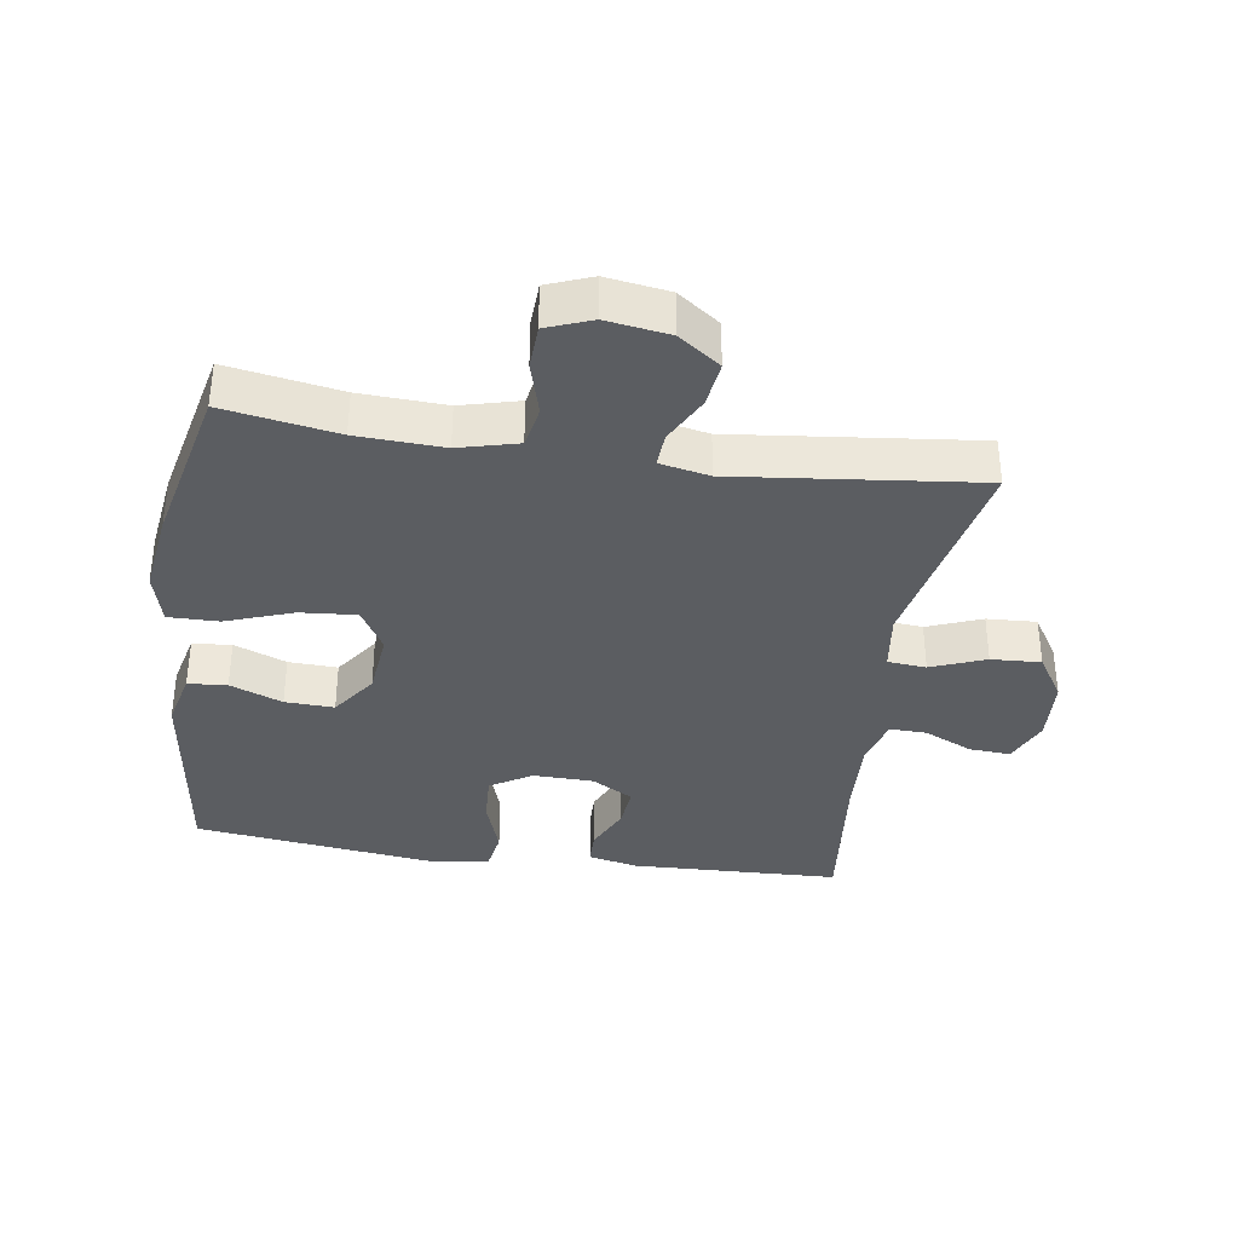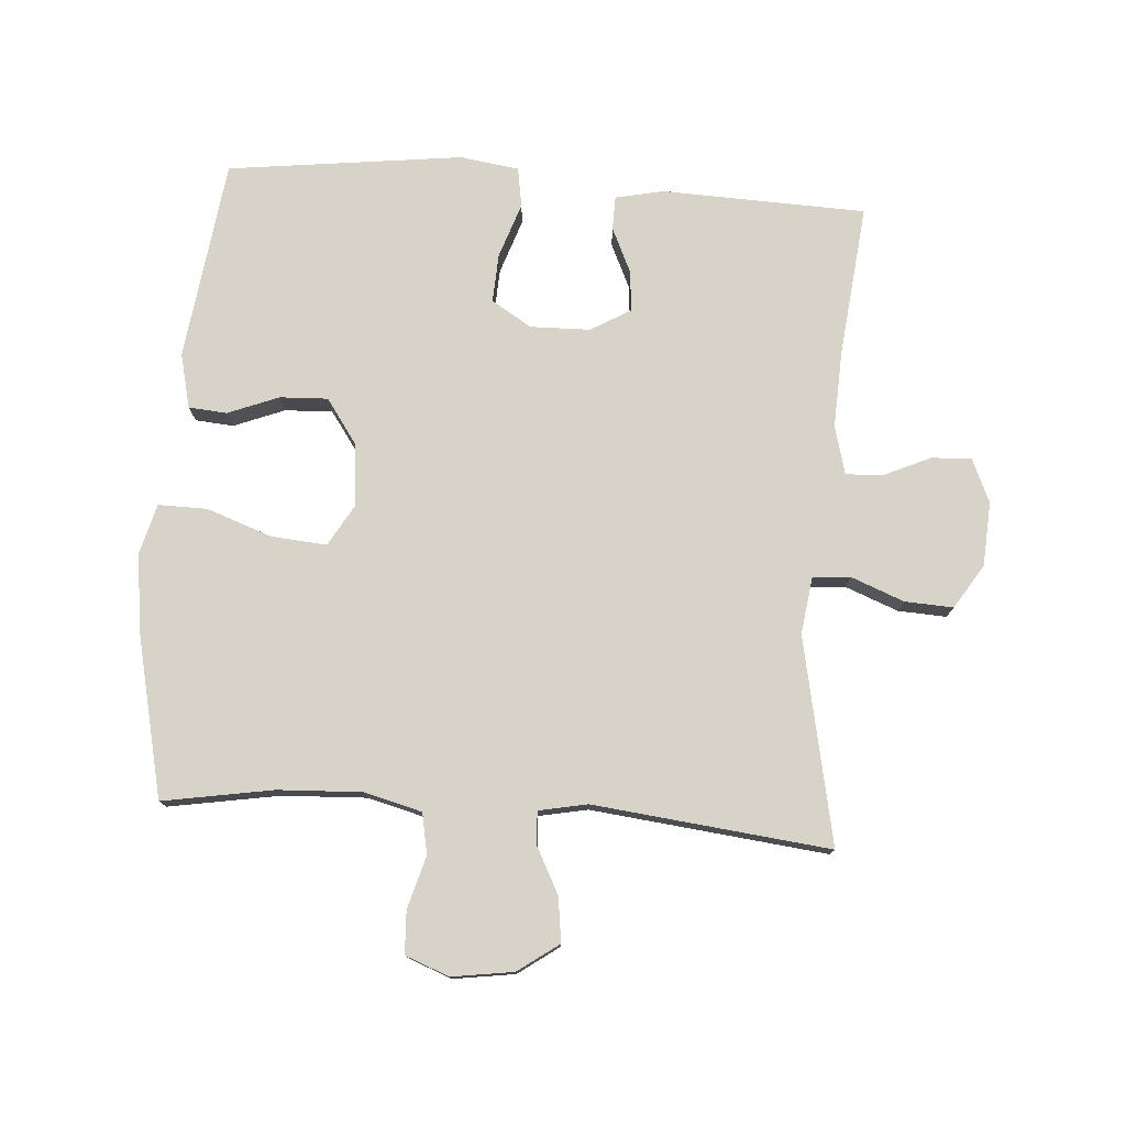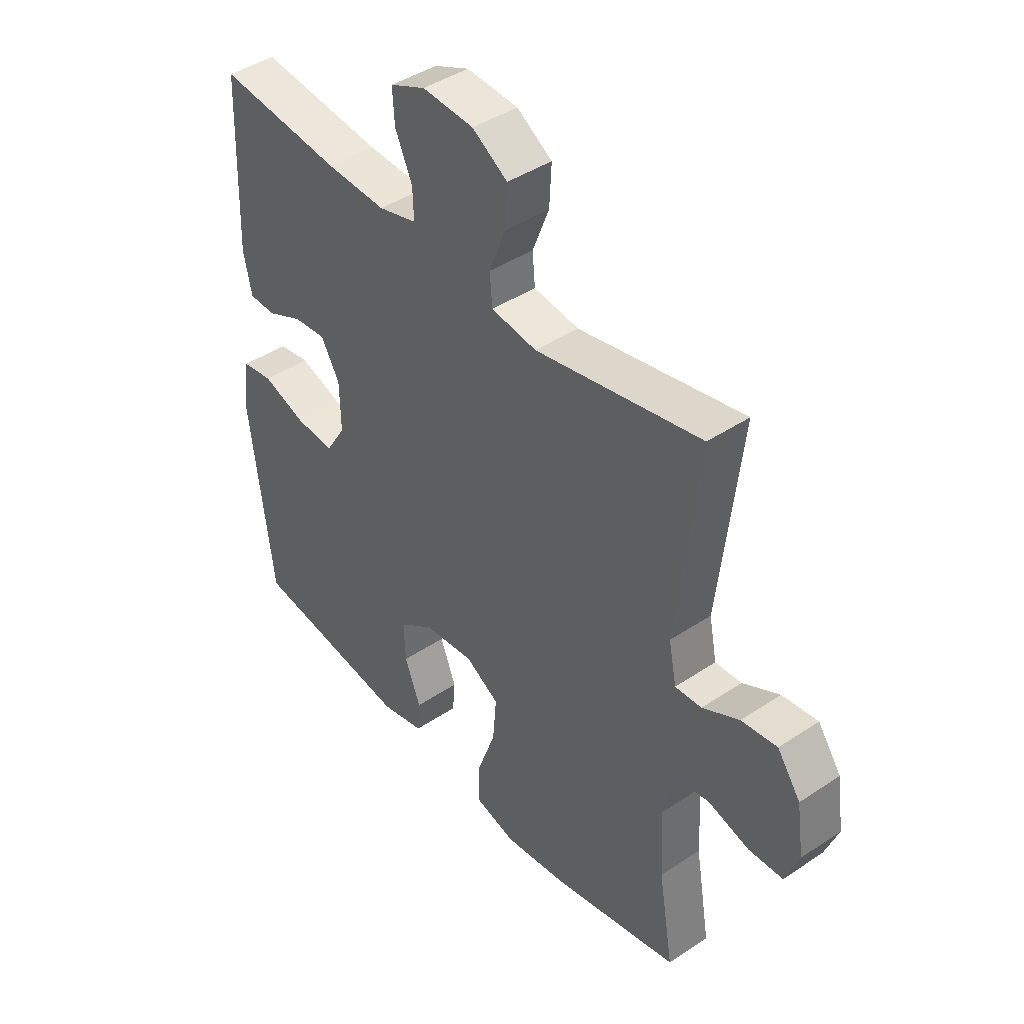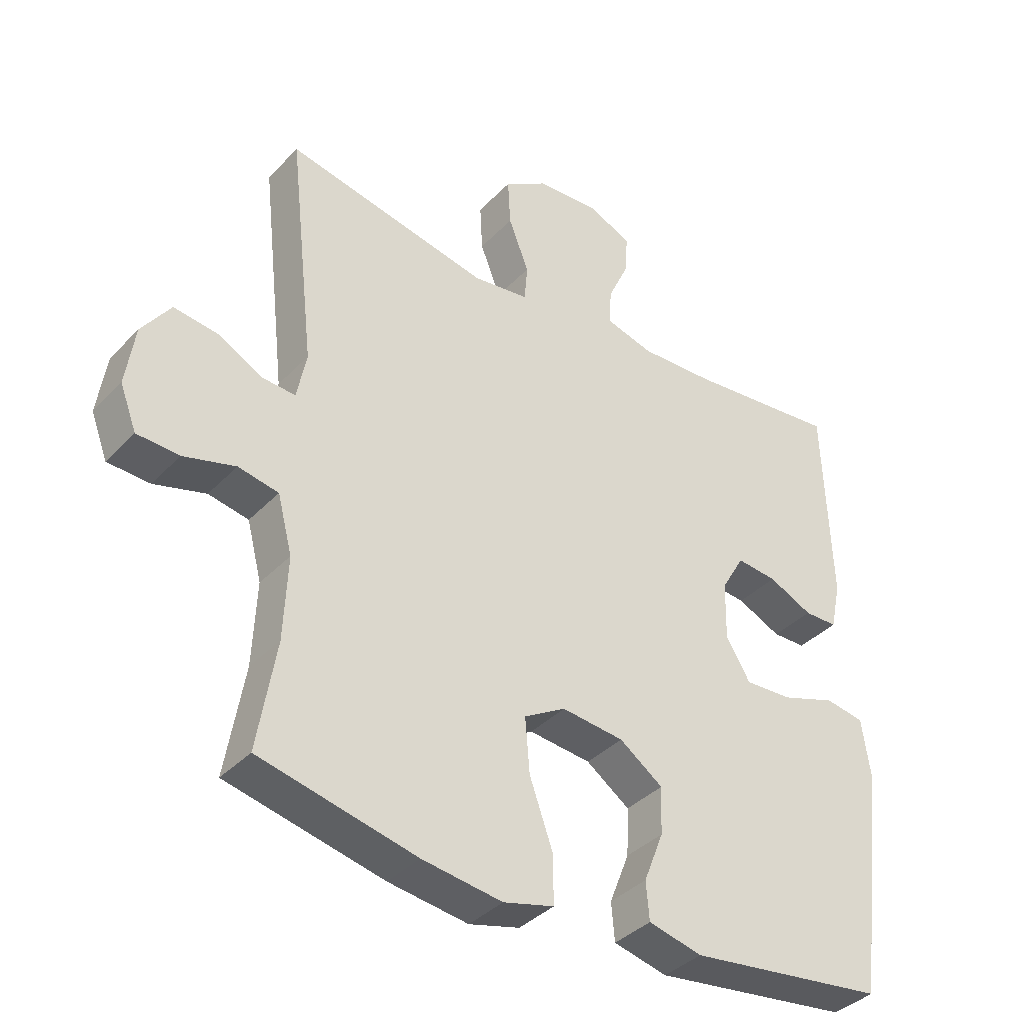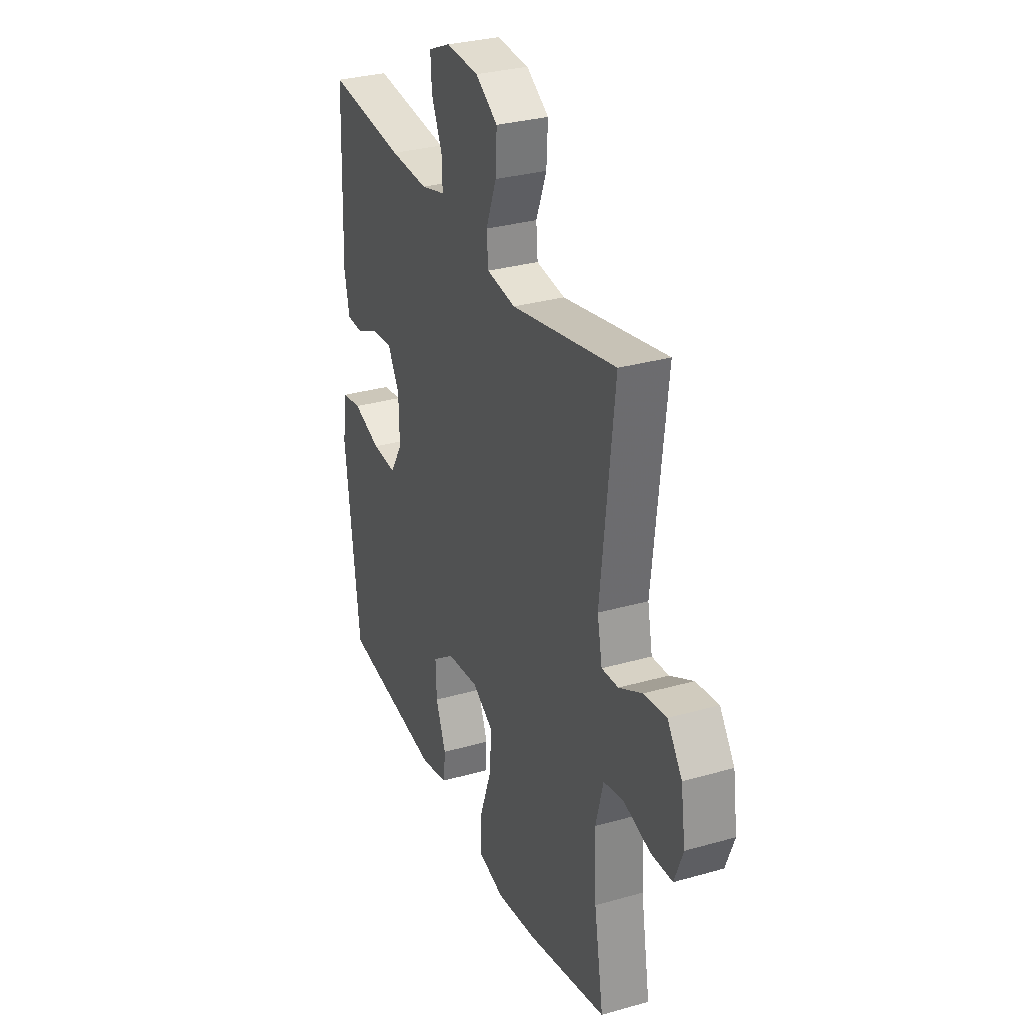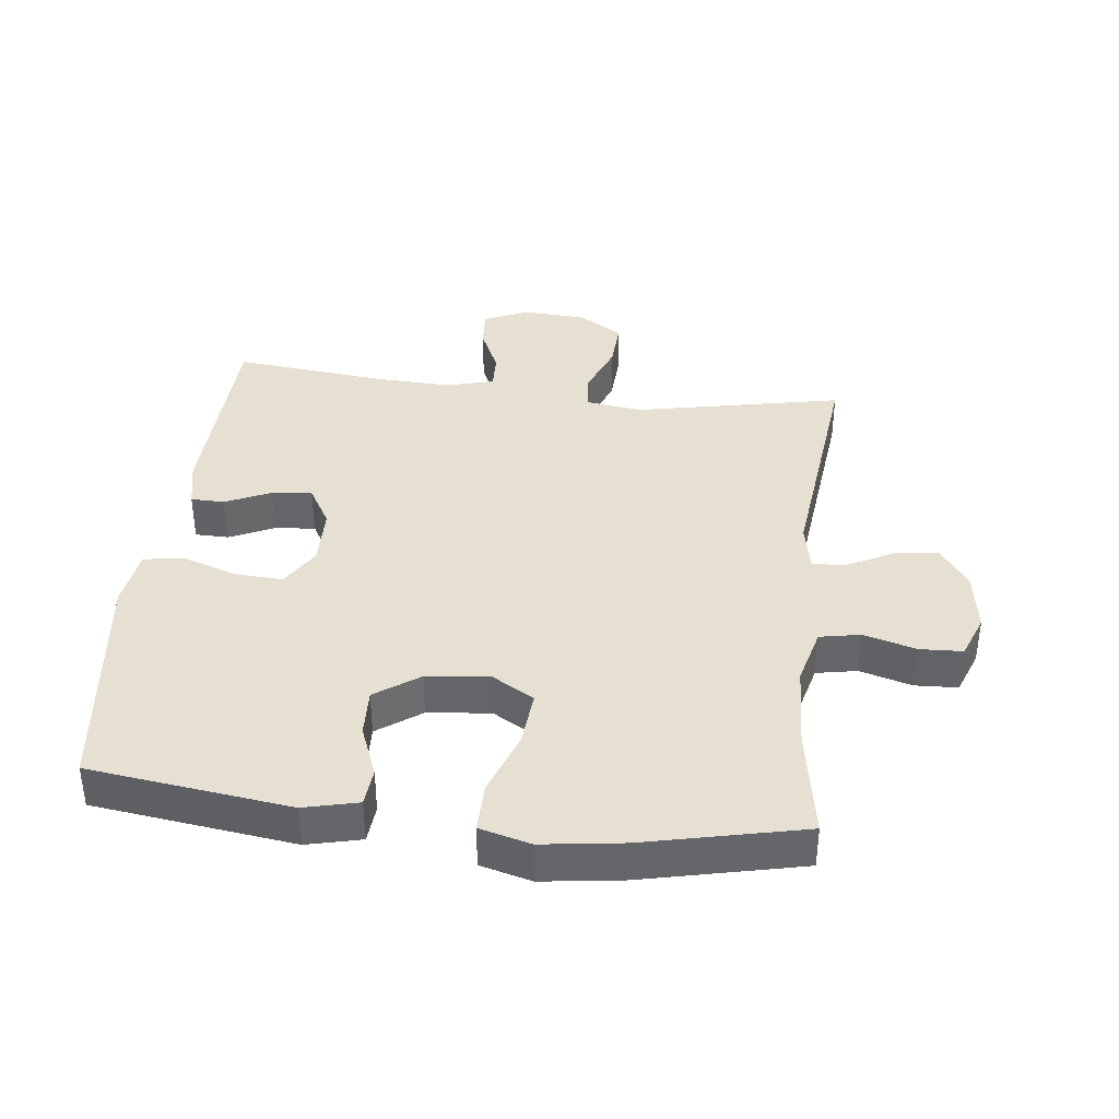
<metadata>
{"format":"obj","ext":"obj","renderer":"f3d","projection":"perspective","resolution":1024,"background":"white","views":[{"elev":-36.1,"azim":-98.5,"up":"+Y"},{"elev":77.2,"azim":-85.9,"up":"+Y"},{"elev":42.8,"azim":-128.5,"up":"+Z"},{"elev":-37.7,"azim":-37.7,"up":"+Z"},{"elev":30.8,"azim":-112.3,"up":"+Z"},{"elev":38.5,"azim":-173.4,"up":"+Y"}]}
</metadata>
<code>
v -0.5 0.07 -0.5
v -0.471 0.07 -0.329
v -0.465 0.07 -0.199
v -0.488 0.07 -0.11
v -0.551 0.07 -0.098
v -0.632 0.07 -0.121
v -0.698 0.07 -0.118
v -0.724 0.07 -0.05
v -0.71 0.07 0.045
v -0.665 0.07 0.108
v -0.596 0.07 0.099
v -0.525 0.07 0.062
v -0.474 0.07 0.059
v -0.459 0.07 0.134
v -0.5 0.07 0.5
v -0.181 0.07 0.435
v -0.093 0.07 0.447
v -0.088 0.07 0.505
v -0.12 0.07 0.587
v -0.124 0.07 0.662
v -0.056 0.07 0.705
v 0.043 0.07 0.711
v 0.111 0.07 0.681
v 0.107 0.07 0.619
v 0.074 0.07 0.546
v 0.072 0.07 0.49
v 0.146 0.07 0.47
v 0.263 0.07 0.475
v 0.5 0.07 0.5
v 0.511 0.07 0.185
v 0.495 0.07 0.11
v 0.443 0.07 0.109
v 0.374 0.07 0.141
v 0.311 0.07 0.147
v 0.275 0.07 0.085
v 0.273 0.07 -0.007
v 0.311 0.07 -0.069
v 0.386 0.07 -0.065
v 0.471 0.07 -0.036
v 0.532 0.07 -0.046
v 0.545 0.07 -0.137
v 0.5 0.07 -0.5
v 0.19 0.07 -0.541
v 0.106 0.07 -0.521
v 0.101 0.07 -0.462
v 0.132 0.07 -0.383
v 0.135 0.07 -0.309
v 0.067 0.07 -0.261
v -0.03 0.07 -0.251
v -0.095 0.07 -0.289
v -0.088 0.07 -0.374
v -0.052 0.07 -0.475
v -0.051 0.07 -0.551
v -0.13 0.07 -0.572
v -0.255 0.07 -0.555
v -0.5 0 -0.5
v -0.471 0 -0.329
v -0.465 0 -0.199
v -0.488 0 -0.11
v -0.551 0 -0.098
v -0.632 0 -0.121
v -0.698 0 -0.118
v -0.724 0 -0.05
v -0.71 0 0.045
v -0.665 0 0.108
v -0.596 0 0.099
v -0.525 0 0.062
v -0.474 0 0.059
v -0.459 0 0.134
v -0.5 0 0.5
v -0.181 0 0.435
v -0.093 0 0.447
v -0.088 0 0.505
v -0.12 0 0.587
v -0.124 0 0.662
v -0.056 0 0.705
v 0.043 0 0.711
v 0.111 0 0.681
v 0.107 0 0.619
v 0.074 0 0.546
v 0.072 0 0.49
v 0.146 0 0.47
v 0.263 0 0.475
v 0.5 0 0.5
v 0.511 0 0.185
v 0.495 0 0.11
v 0.443 0 0.109
v 0.374 0 0.141
v 0.311 0 0.147
v 0.275 0 0.085
v 0.273 0 -0.007
v 0.311 0 -0.069
v 0.386 0 -0.065
v 0.471 0 -0.036
v 0.532 0 -0.046
v 0.545 0 -0.137
v 0.5 0 -0.5
v 0.19 0 -0.541
v 0.106 0 -0.521
v 0.101 0 -0.462
v 0.132 0 -0.383
v 0.135 0 -0.309
v 0.067 0 -0.261
v -0.03 0 -0.251
v -0.095 0 -0.289
v -0.088 0 -0.374
v -0.052 0 -0.475
v -0.051 0 -0.551
v -0.13 0 -0.572
v -0.255 0 -0.555
f 55 1 2
f 54 55 2
f 53 54 2
f 52 53 2
f 51 52 2
f 50 51 2 3
f 49 50 3 4
f 48 49 4
f 44 45 46
f 43 44 46
f 42 43 46
f 41 42 46
f 40 41 46
f 39 40 46
f 38 39 46
f 37 38 46 47
f 36 37 47 48
f 31 32 33
f 30 31 33
f 29 30 33
f 28 29 33
f 27 28 33 34
f 26 27 34 35
f 23 24 25
f 22 23 25
f 21 22 25
f 20 21 25
f 19 20 25
f 18 19 25
f 17 18 25 26
f 14 15 16
f 13 14 16 17
f 10 11 12
f 9 10 12
f 8 9 12
f 7 8 12
f 6 7 12
f 5 6 12
f 4 5 12 13
f 35 36 48
f 26 35 48
f 17 26 48
f 13 17 48
f 4 13 48
f 57 56 110
f 57 110 109
f 57 109 108
f 57 108 107
f 57 107 106
f 58 57 106 105
f 59 58 105 104
f 59 104 103
f 101 100 99
f 101 99 98
f 101 98 97
f 101 97 96
f 101 96 95
f 101 95 94
f 101 94 93
f 102 101 93 92
f 103 102 92 91
f 88 87 86
f 88 86 85
f 88 85 84
f 88 84 83
f 89 88 83 82
f 90 89 82 81
f 80 79 78
f 80 78 77
f 80 77 76
f 80 76 75
f 80 75 74
f 80 74 73
f 81 80 73 72
f 71 70 69
f 72 71 69 68
f 67 66 65
f 67 65 64
f 67 64 63
f 67 63 62
f 67 62 61
f 67 61 60
f 68 67 60 59
f 103 91 90
f 103 90 81
f 103 81 72
f 103 72 68
f 103 68 59
f 1 56 57 2
f 2 57 58 3
f 3 58 59 4
f 4 59 60 5
f 5 60 61 6
f 6 61 62 7
f 7 62 63 8
f 8 63 64 9
f 9 64 65 10
f 10 65 66 11
f 11 66 67 12
f 12 67 68 13
f 13 68 69 14
f 14 69 70 15
f 15 70 71 16
f 16 71 72 17
f 17 72 73 18
f 18 73 74 19
f 19 74 75 20
f 20 75 76 21
f 21 76 77 22
f 22 77 78 23
f 23 78 79 24
f 24 79 80 25
f 25 80 81 26
f 26 81 82 27
f 27 82 83 28
f 28 83 84 29
f 29 84 85 30
f 30 85 86 31
f 31 86 87 32
f 32 87 88 33
f 33 88 89 34
f 34 89 90 35
f 35 90 91 36
f 36 91 92 37
f 37 92 93 38
f 38 93 94 39
f 39 94 95 40
f 40 95 96 41
f 41 96 97 42
f 42 97 98 43
f 43 98 99 44
f 44 99 100 45
f 45 100 101 46
f 46 101 102 47
f 47 102 103 48
f 48 103 104 49
f 49 104 105 50
f 50 105 106 51
f 51 106 107 52
f 52 107 108 53
f 53 108 109 54
f 54 109 110 55
f 55 110 56 1

</code>
